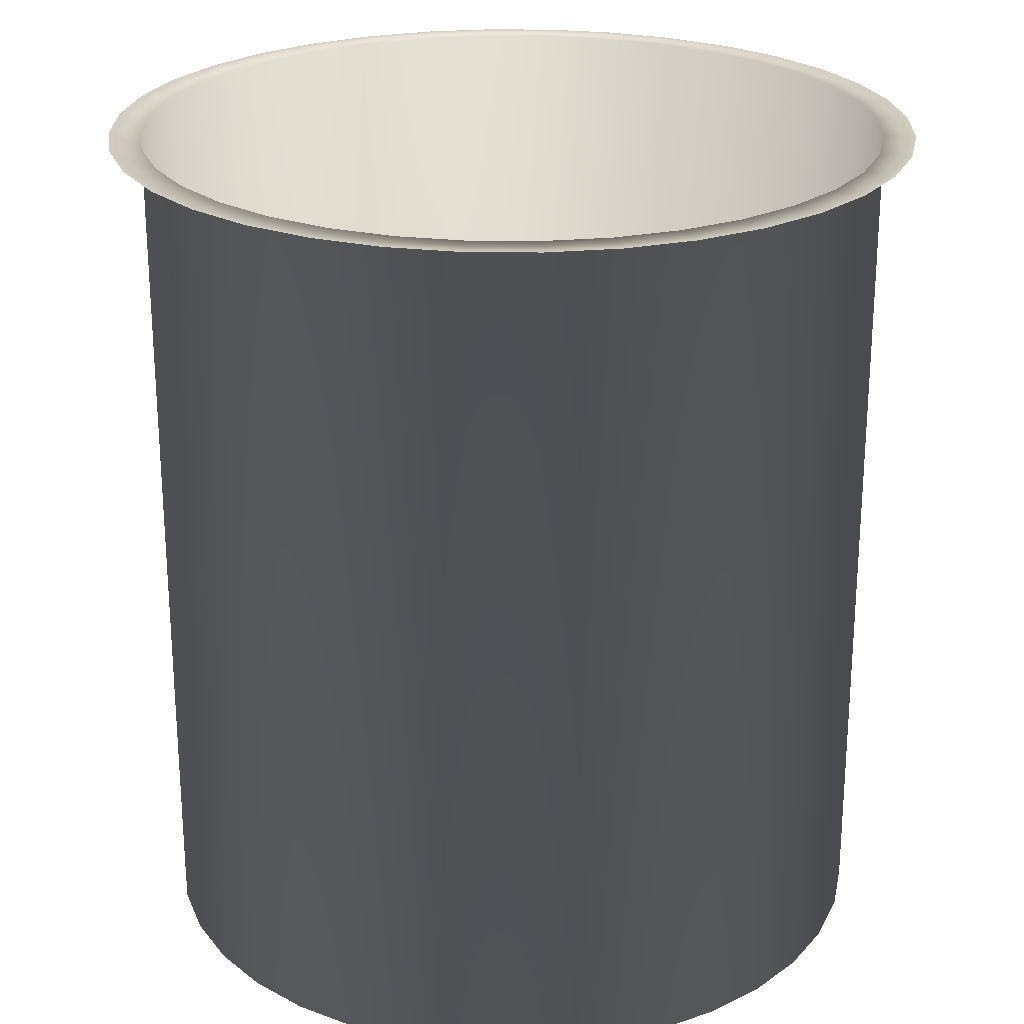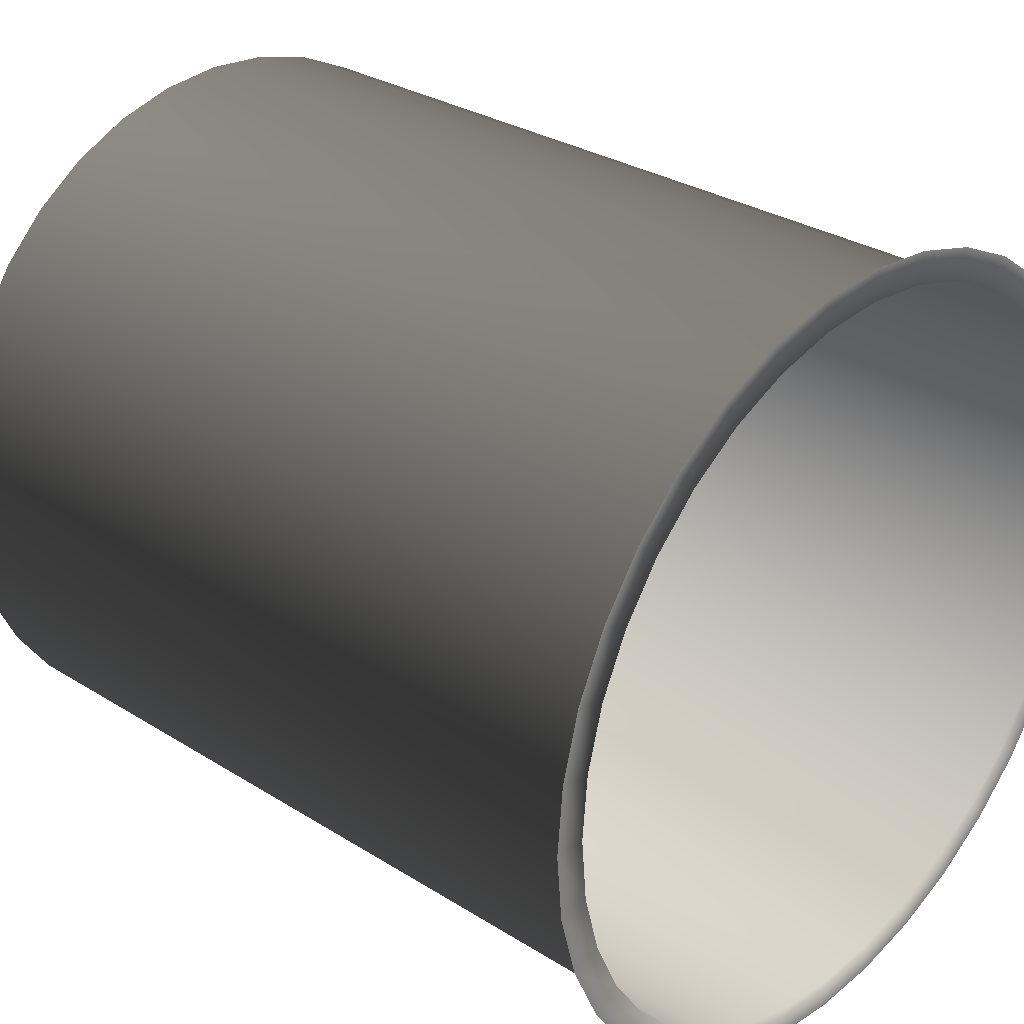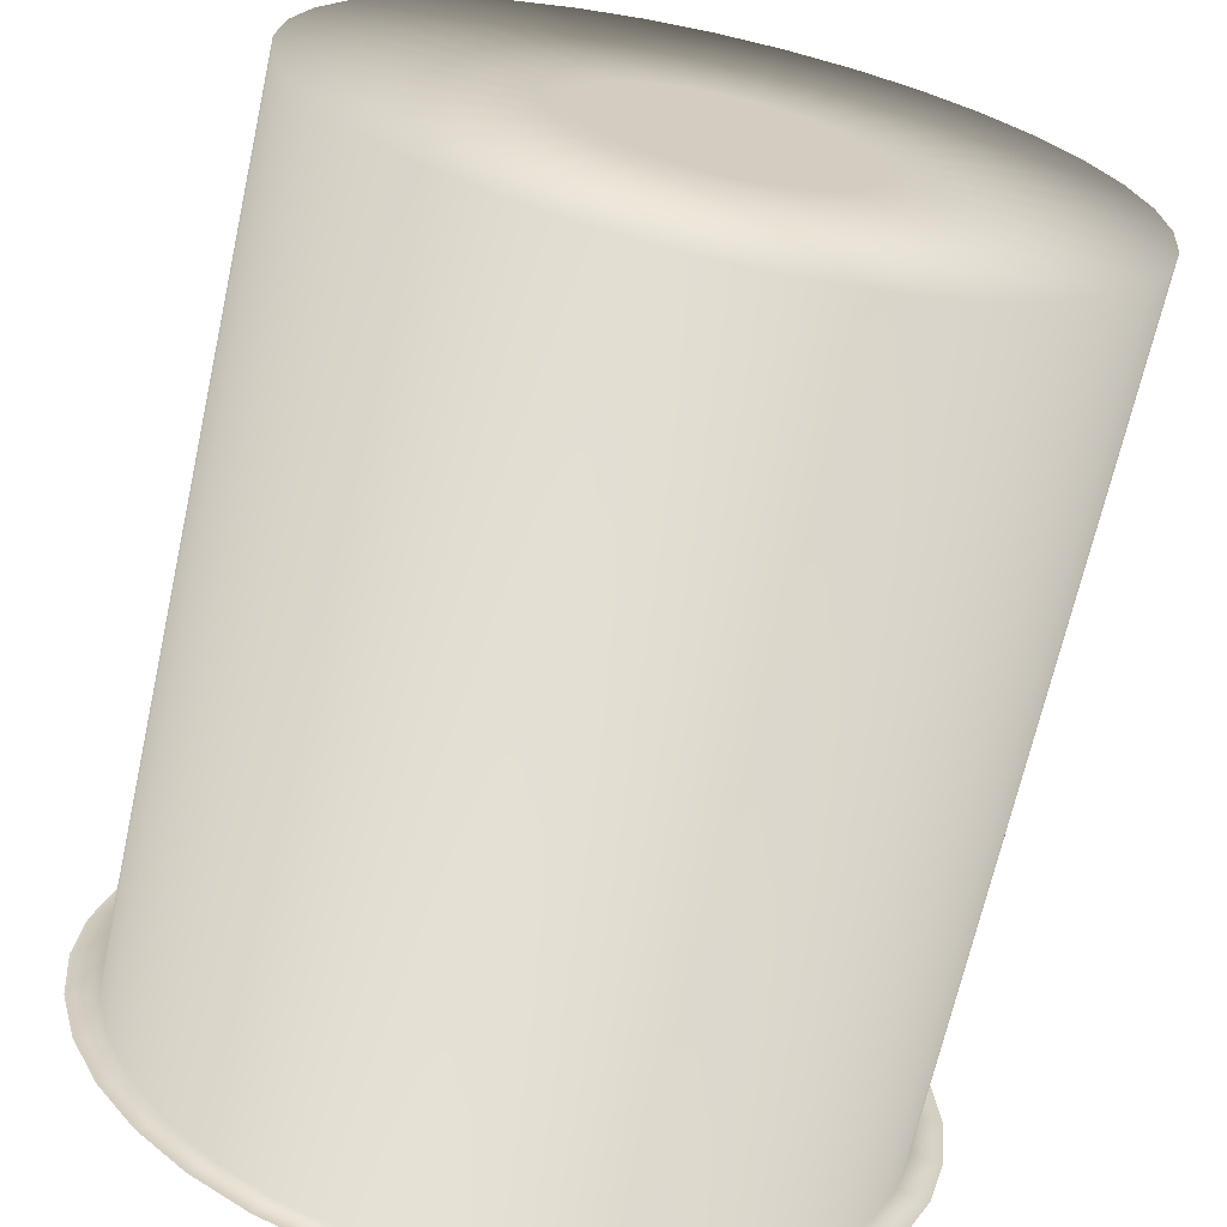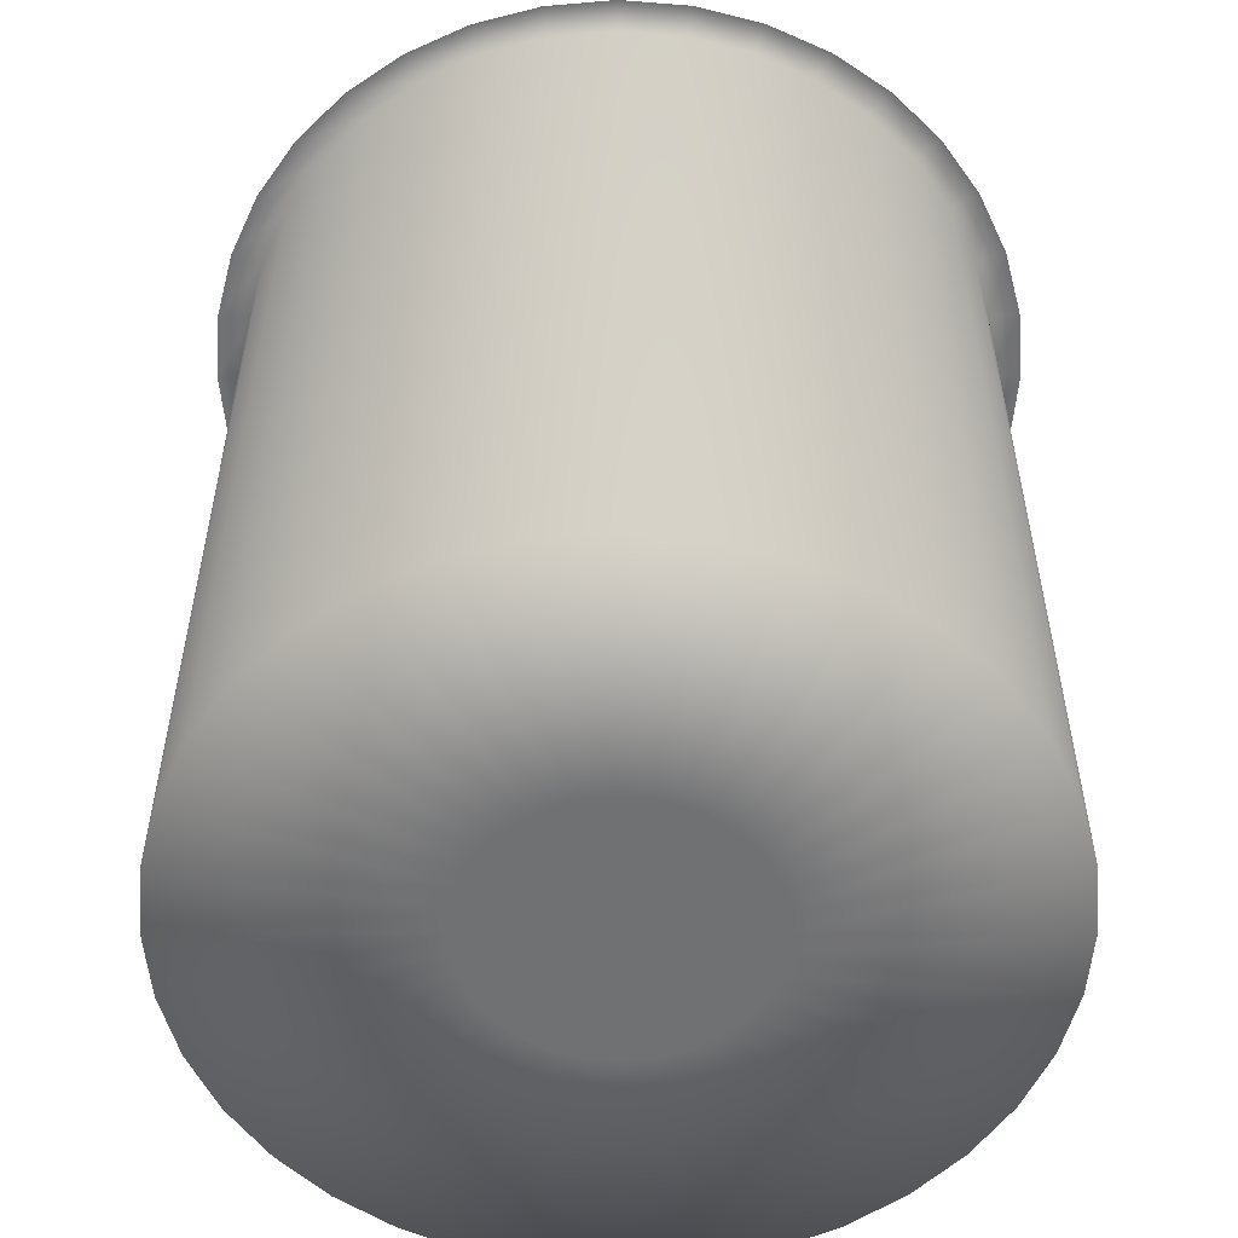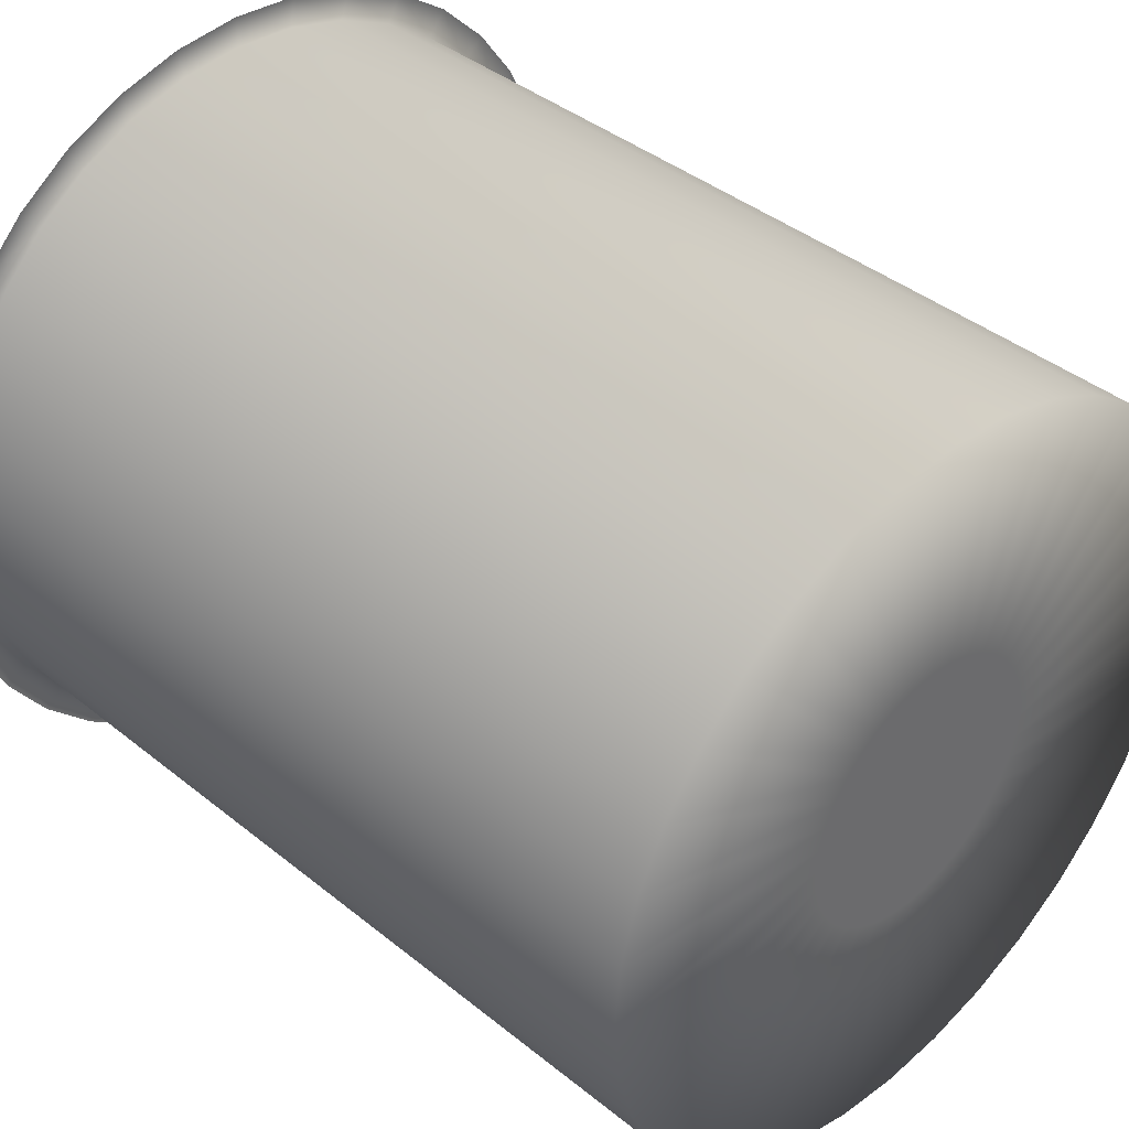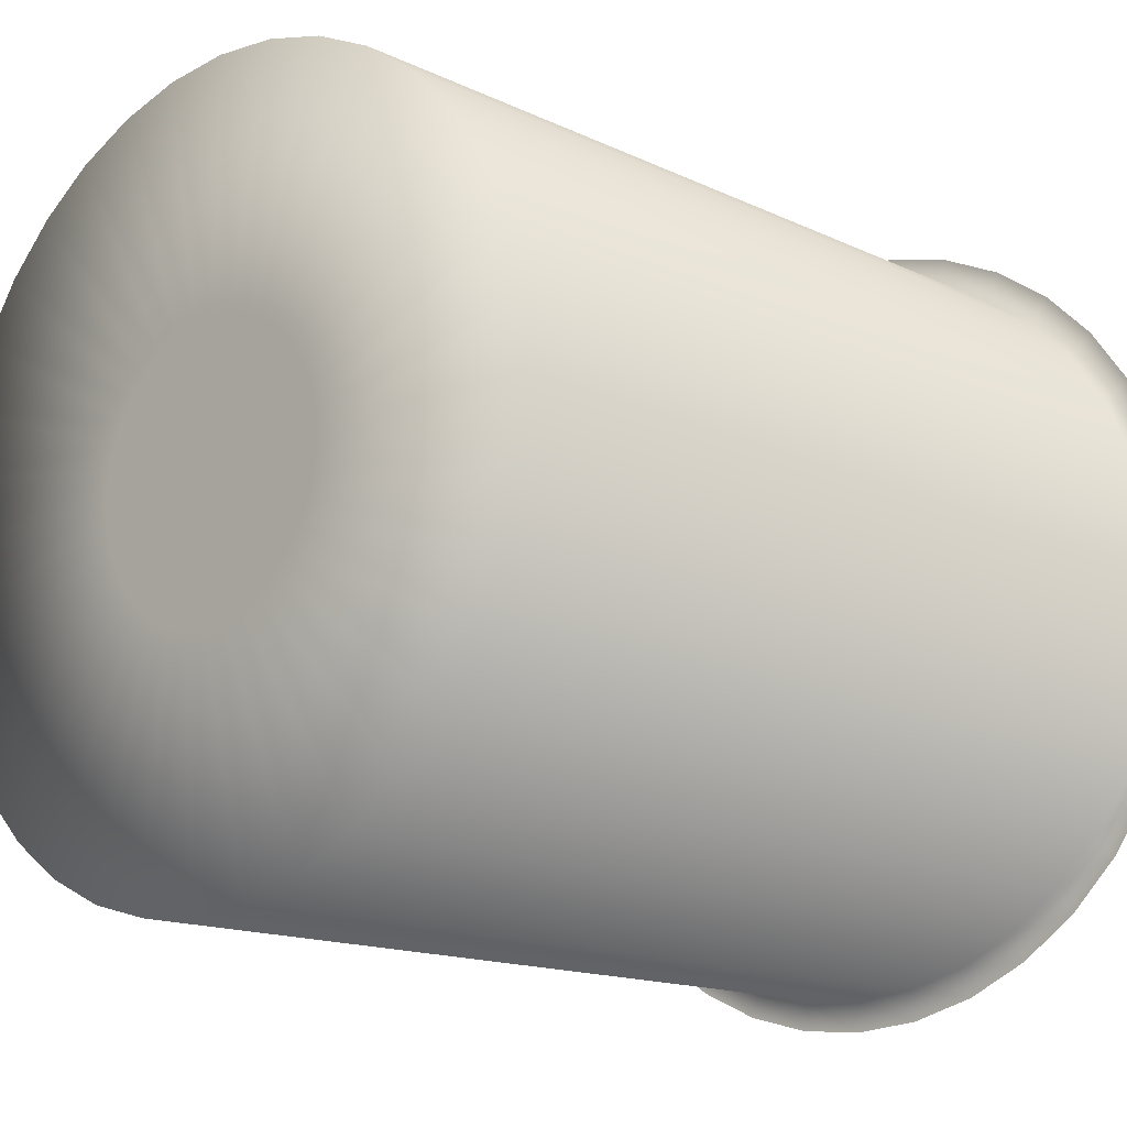
<metadata>
{"format":"obj","ext":"obj","renderer":"f3d","projection":"perspective","resolution":1024,"background":"white","views":[{"elev":24.3,"azim":56.2,"up":"+Y"},{"elev":29.4,"azim":133.0,"up":"+Z"},{"elev":-67.3,"azim":-12.5,"up":"+Z"},{"elev":-55.2,"azim":0.2,"up":"+Y"},{"elev":39.8,"azim":-45.0,"up":"+Z"},{"elev":-14.5,"azim":43.6,"up":"+Z"}]}
</metadata>
<code>
o Porcelin_001_Porcelin.001
v 2.983 0.3218 -0.2587
v 2.94 0.3218 0.233
v 2.94 6.833 0.233
v 2.983 6.833 -0.2587
v 2.812 0.3218 0.7097
v 2.812 6.833 0.7097
v 2.604 0.3218 1.157
v 2.604 6.833 1.157
v 2.321 0.3218 1.561
v 2.321 6.833 1.561
v 1.972 0.3218 1.91
v 1.972 6.833 1.91
v 1.567 0.3218 2.193
v 1.567 6.833 2.193
v 1.12 0.3218 2.402
v 1.12 6.833 2.402
v 0.6432 0.3218 2.53
v 0.6432 6.833 2.53
v 0.1515 0.3218 2.573
v 0.1515 6.833 2.573
v -0.3402 0.3218 2.53
v -0.3402 6.833 2.53
v -0.817 0.3218 2.402
v -0.817 6.833 2.402
v -1.264 0.3218 2.193
v -1.264 6.833 2.193
v -1.669 0.3218 1.91
v -1.669 6.833 1.91
v -2.018 0.3218 1.561
v -2.018 6.833 1.561
v -2.301 0.3218 1.157
v -2.301 6.833 1.157
v -2.509 0.3218 0.7097
v -2.509 6.833 0.7097
v -2.637 0.3218 0.233
v -2.637 6.833 0.233
v -2.68 0.3218 -0.2587
v -2.68 6.833 -0.2587
v -2.637 0.3218 -0.7504
v -2.637 6.833 -0.7504
v -2.509 0.3218 -1.227
v -2.509 6.833 -1.227
v -2.301 0.3218 -1.674
v -2.301 6.833 -1.674
v -2.018 0.3218 -2.079
v -2.018 6.833 -2.079
v -1.669 0.3218 -2.428
v -1.669 6.833 -2.428
v -1.264 0.3218 -2.711
v -1.264 6.833 -2.711
v -0.817 0.3218 -2.919
v -0.817 6.833 -2.919
v -0.3402 0.3218 -3.047
v -0.3402 6.833 -3.047
v 0.1515 0.3218 -3.09
v 0.1515 6.833 -3.09
v 0.6432 0.3218 -3.047
v 0.6432 6.833 -3.047
v 1.12 0.3218 -2.919
v 1.12 6.833 -2.919
v 1.567 0.3218 -2.711
v 1.567 6.833 -2.711
v 1.972 0.3218 -2.428
v 1.972 6.833 -2.428
v 2.321 0.3218 -2.079
v 2.321 6.833 -2.079
v 2.604 0.3218 -1.674
v 2.604 6.833 -1.674
v 2.812 0.3218 -1.227
v 2.812 6.833 -1.227
v 2.94 0.3218 -0.7504
v 2.94 6.833 -0.7504
v 0.1515 0.3218 -0.2587
v 1.159 0.3218 -0.08102
v 1.175 0.3218 -0.2587
v 1.113 0.3218 0.09127
v 1.038 0.3218 0.2529
v 0.9353 0.3218 0.399
v 0.8092 0.3218 0.5251
v 0.6631 0.3218 0.6275
v 0.5015 0.3218 0.7028
v 0.3292 0.3218 0.749
v 0.1515 0.3218 0.7645
v -0.0262 0.3218 0.749
v -0.1985 0.3218 0.7028
v -0.3601 0.3218 0.6275
v -0.5062 0.3218 0.5251
v -0.6324 0.3218 0.399
v -0.7347 0.3218 0.2529
v -0.81 0.3218 0.09127
v -0.8562 0.3218 -0.08102
v -0.8718 0.3218 -0.2587
v -0.8562 0.3218 -0.4364
v -0.81 0.3218 -0.6087
v -0.7347 0.3218 -0.7703
v -0.6324 0.3218 -0.9164
v -0.5062 0.3218 -1.043
v -0.3601 0.3218 -1.145
v -0.1985 0.3218 -1.22
v -0.0262 0.3218 -1.266
v 0.1515 0.3218 -1.282
v 0.3292 0.3218 -1.266
v 0.5015 0.3218 -1.22
v 0.6631 0.3218 -1.145
v 0.8092 0.3218 -1.043
v 0.9353 0.3218 -0.9164
v 1.038 0.3218 -0.7703
v 1.113 0.3218 -0.6087
v 1.159 0.3218 -0.4364
v 3.175 6.833 0.2744
v 3.221 6.833 -0.2587
v 3.036 6.833 0.7912
v 2.81 6.833 1.276
v 2.503 6.833 1.714
v 2.125 6.833 2.093
v 1.686 6.833 2.4
v 1.201 6.833 2.626
v 0.6845 6.833 2.764
v 0.1515 6.833 2.811
v -0.3816 6.833 2.764
v -0.8984 6.833 2.626
v -1.383 6.833 2.4
v -1.822 6.833 2.093
v -2.2 6.833 1.714
v -2.507 6.833 1.276
v -2.733 6.833 0.7912
v -2.872 6.833 0.2744
v -2.918 6.833 -0.2587
v -2.872 6.833 -0.7917
v -2.733 6.833 -1.309
v -2.507 6.833 -1.794
v -2.2 6.833 -2.232
v -1.822 6.833 -2.61
v -1.383 6.833 -2.917
v -0.8984 6.833 -3.143
v -0.3816 6.833 -3.282
v 0.1515 6.833 -3.328
v 0.6845 6.833 -3.282
v 1.201 6.833 -3.143
v 1.686 6.833 -2.917
v 2.125 6.833 -2.61
v 2.503 6.833 -2.232
v 2.81 6.833 -1.794
v 3.036 6.833 -1.309
v 3.175 6.833 -0.7917
g Porcelin_001_Porcelin.001_Porcelin_001_Porcelin.001_Inside
f 1 2 3
f 3 4 1
f 2 5 6
f 3 2 6
f 5 7 8
f 8 6 5
f 7 9 10
f 10 8 7
f 9 11 12
f 12 10 9
f 11 13 14
f 14 12 11
f 13 15 16
f 16 14 13
f 15 17 18
f 18 16 15
f 17 19 20
f 20 18 17
f 19 21 22
f 22 20 19
f 21 23 24
f 24 22 21
f 23 25 26
f 26 24 23
f 25 27 28
f 28 26 25
f 27 29 30
f 30 28 27
f 29 31 32
f 32 30 29
f 31 33 34
f 34 32 31
f 33 35 36
f 36 34 33
f 35 37 38
f 38 36 35
f 37 39 40
f 40 38 37
f 39 41 42
f 42 40 39
f 41 43 44
f 44 42 41
f 43 45 46
f 46 44 43
f 45 47 48
f 48 46 45
f 47 49 50
f 50 48 47
f 49 51 52
f 52 50 49
f 51 53 54
f 54 52 51
f 53 55 56
f 56 54 53
f 55 57 58
f 58 56 55
f 57 59 60
f 60 58 57
f 59 61 62
f 62 60 59
f 61 63 64
f 64 62 61
f 63 65 66
f 66 64 63
f 65 67 68
f 68 66 65
f 67 69 70
f 70 68 67
f 69 71 72
f 72 70 69
f 71 1 4
f 4 72 71
f 73 74 75
f 73 76 74
f 73 77 76
f 73 78 77
f 73 79 78
f 73 80 79
f 73 81 80
f 73 82 81
f 73 83 82
f 73 84 83
f 73 85 84
f 73 86 85
f 73 87 86
f 73 88 87
f 73 89 88
f 73 90 89
f 73 91 90
f 73 92 91
f 73 93 92
f 73 94 93
f 73 95 94
f 73 96 95
f 73 97 96
f 73 98 97
f 73 99 98
f 73 100 99
f 73 101 100
f 73 102 101
f 73 103 102
f 73 104 103
f 73 105 104
f 73 106 105
f 73 107 106
f 73 108 107
f 73 109 108
f 73 75 109
f 2 1 75
f 2 75 74
f 5 2 74
f 5 74 76
f 7 5 76
f 7 76 77
f 9 7 77
f 9 77 78
f 11 9 78
f 11 78 79
f 13 11 79
f 13 79 80
f 15 13 80
f 15 80 81
f 17 15 81
f 17 81 82
f 19 17 82
f 19 82 83
f 21 19 83
f 21 83 84
f 23 21 84
f 23 84 85
f 25 23 85
f 25 85 86
f 27 25 86
f 27 86 87
f 29 27 87
f 29 87 88
f 31 29 88
f 31 88 89
f 33 31 89
f 33 89 90
f 35 33 90
f 35 90 91
f 37 35 91
f 37 91 92
f 39 37 92
f 39 92 93
f 41 39 93
f 41 93 94
f 43 41 94
f 43 94 95
f 45 43 95
f 45 95 96
f 47 45 96
f 47 96 97
f 49 47 97
f 49 97 98
f 51 49 98
f 51 98 99
f 53 51 99
f 53 99 100
f 55 53 100
f 55 100 101
f 57 55 101
f 57 101 102
f 59 57 102
f 59 102 103
f 61 59 103
f 61 103 104
f 63 61 104
f 63 104 105
f 65 63 105
f 65 105 106
f 67 65 106
f 67 106 107
f 69 67 107
f 69 107 108
f 71 69 108
f 71 108 109
f 1 71 109
f 1 109 75
f 110 111 4
f 110 4 3
f 112 110 3
f 112 3 6
f 113 112 6
f 113 6 8
f 114 113 8
f 114 8 10
f 115 114 10
f 115 10 12
f 116 115 12
f 116 12 14
f 117 116 14
f 117 14 16
f 118 117 16
f 118 16 18
f 119 118 18
f 119 18 20
f 120 119 20
f 120 20 22
f 121 120 22
f 121 22 24
f 122 121 24
f 122 24 26
f 123 122 26
f 123 26 28
f 124 123 28
f 124 28 30
f 125 124 30
f 125 30 32
f 126 125 32
f 126 32 34
f 127 126 34
f 127 34 36
f 128 127 36
f 128 36 38
f 129 128 38
f 129 38 40
f 130 129 40
f 130 40 42
f 131 130 42
f 131 42 44
f 132 131 44
f 132 44 46
f 133 132 46
f 133 46 48
f 134 133 48
f 134 48 50
f 135 134 50
f 135 50 52
f 136 135 52
f 136 52 54
f 137 136 54
f 137 54 56
f 138 137 56
f 138 56 58
f 139 138 58
f 139 58 60
f 140 139 60
f 140 60 62
f 141 140 62
f 141 62 64
f 142 141 64
f 142 64 66
f 143 142 66
f 143 66 68
f 144 143 68
f 144 68 70
f 145 144 70
f 145 70 72
f 111 145 72
f 111 72 4

</code>
